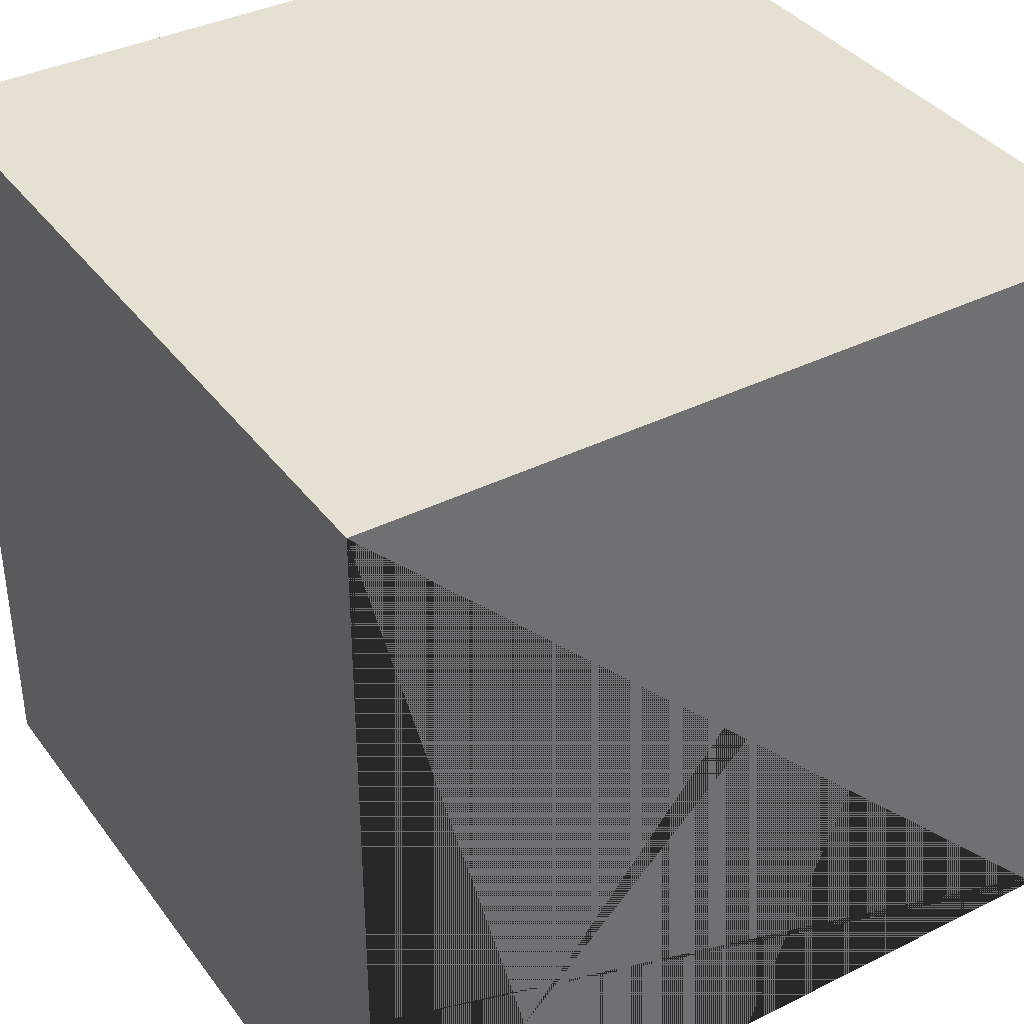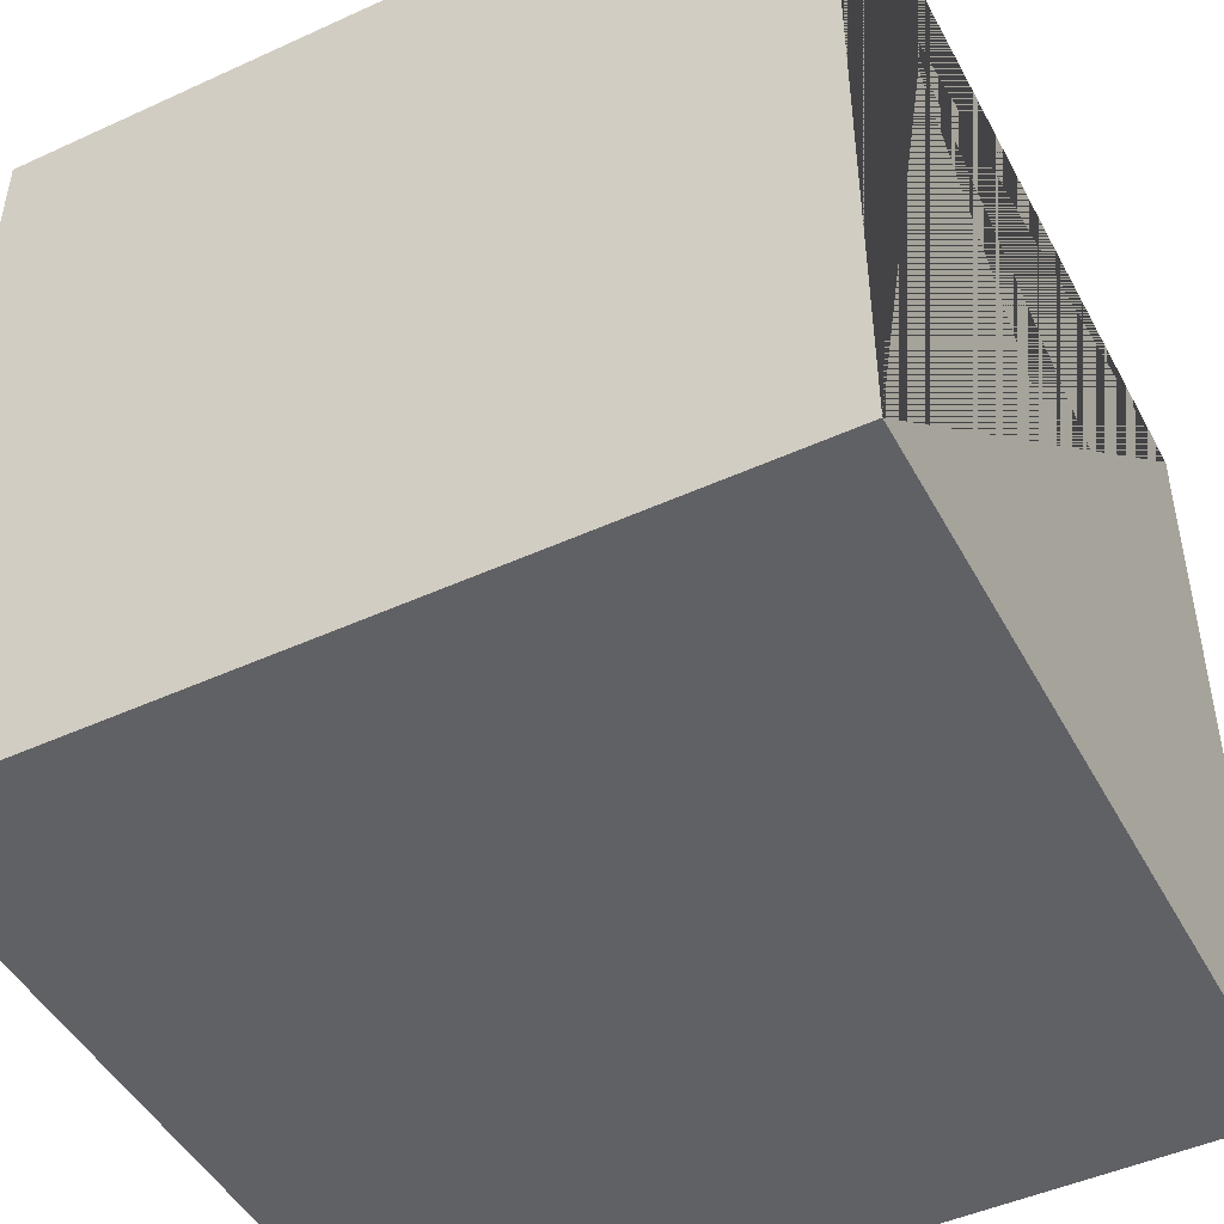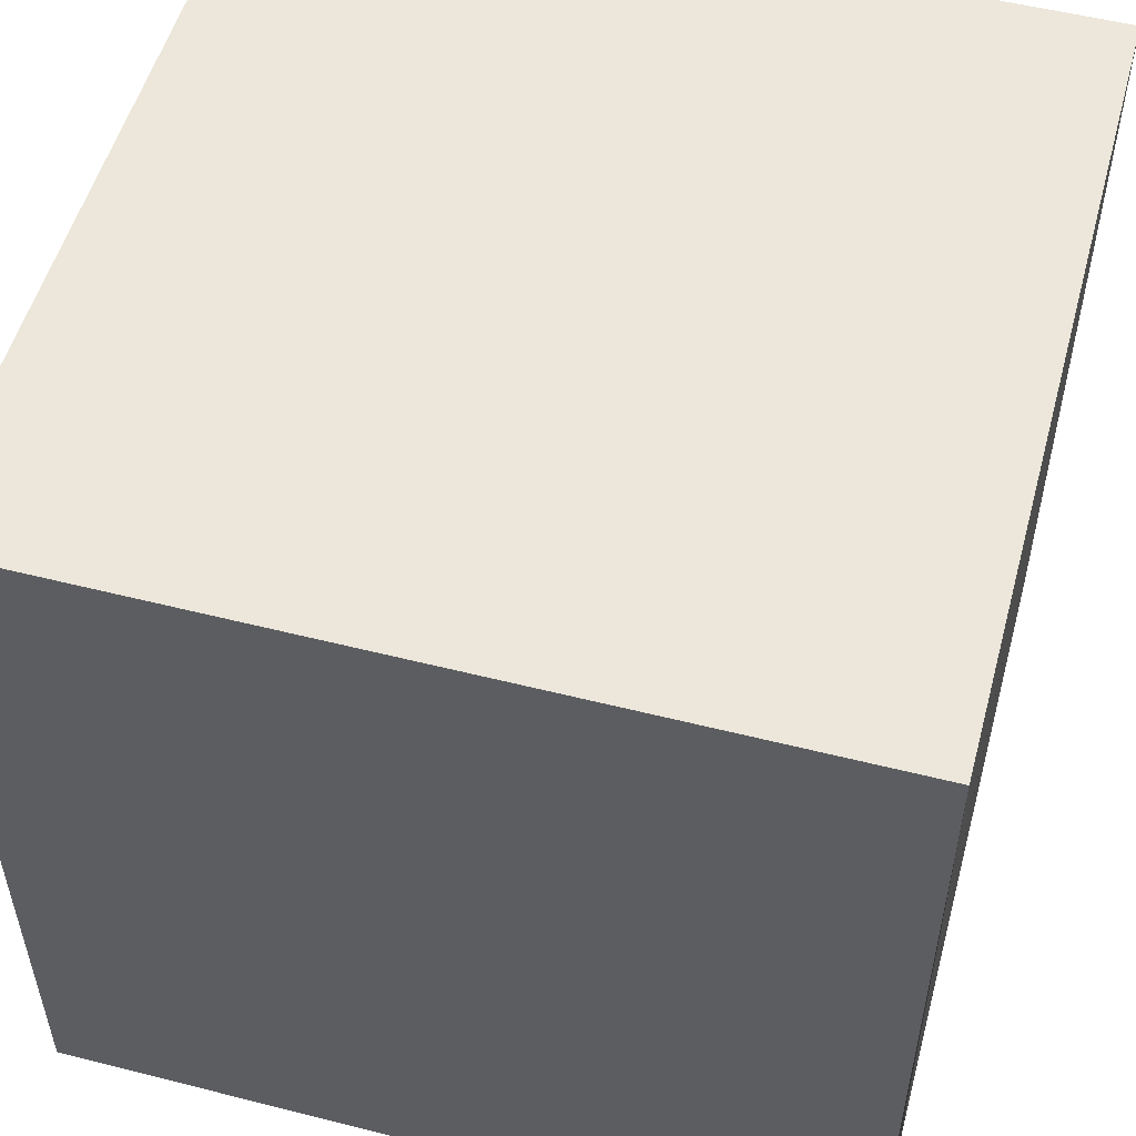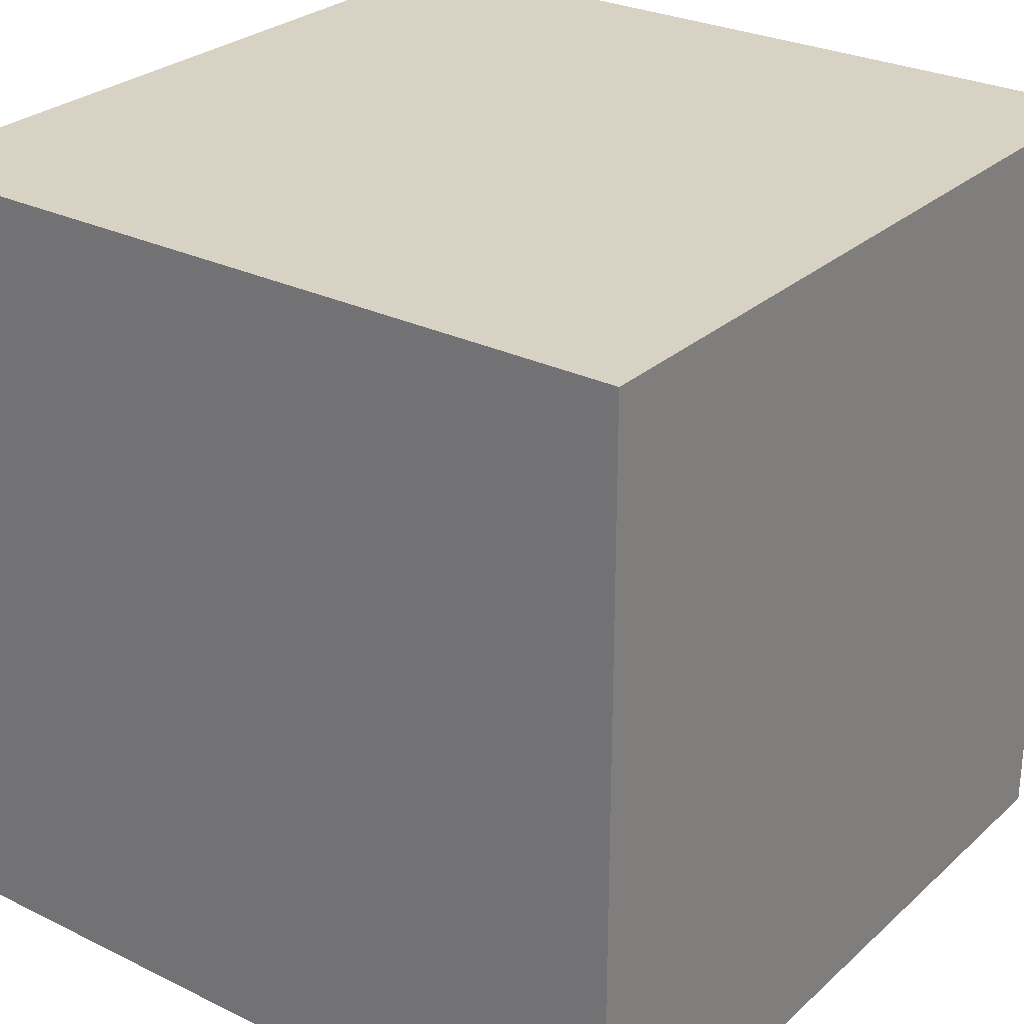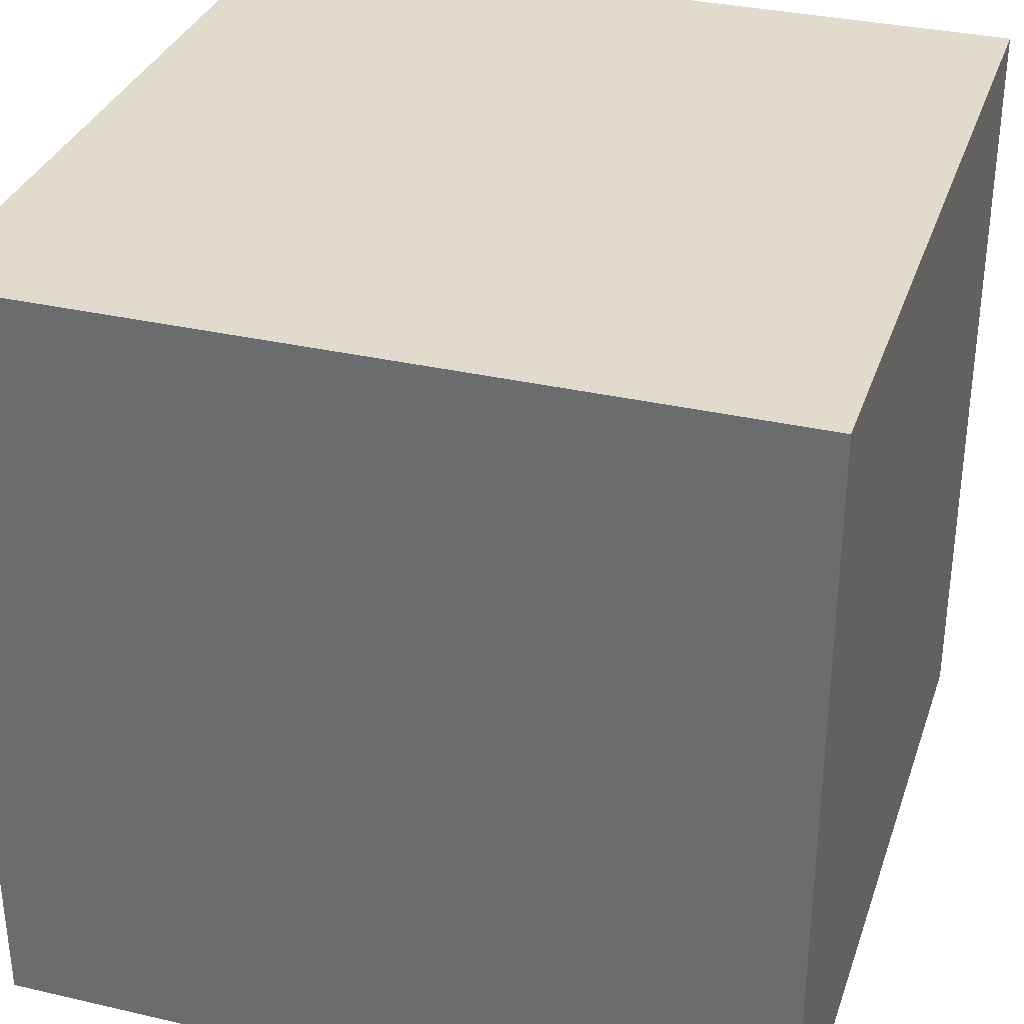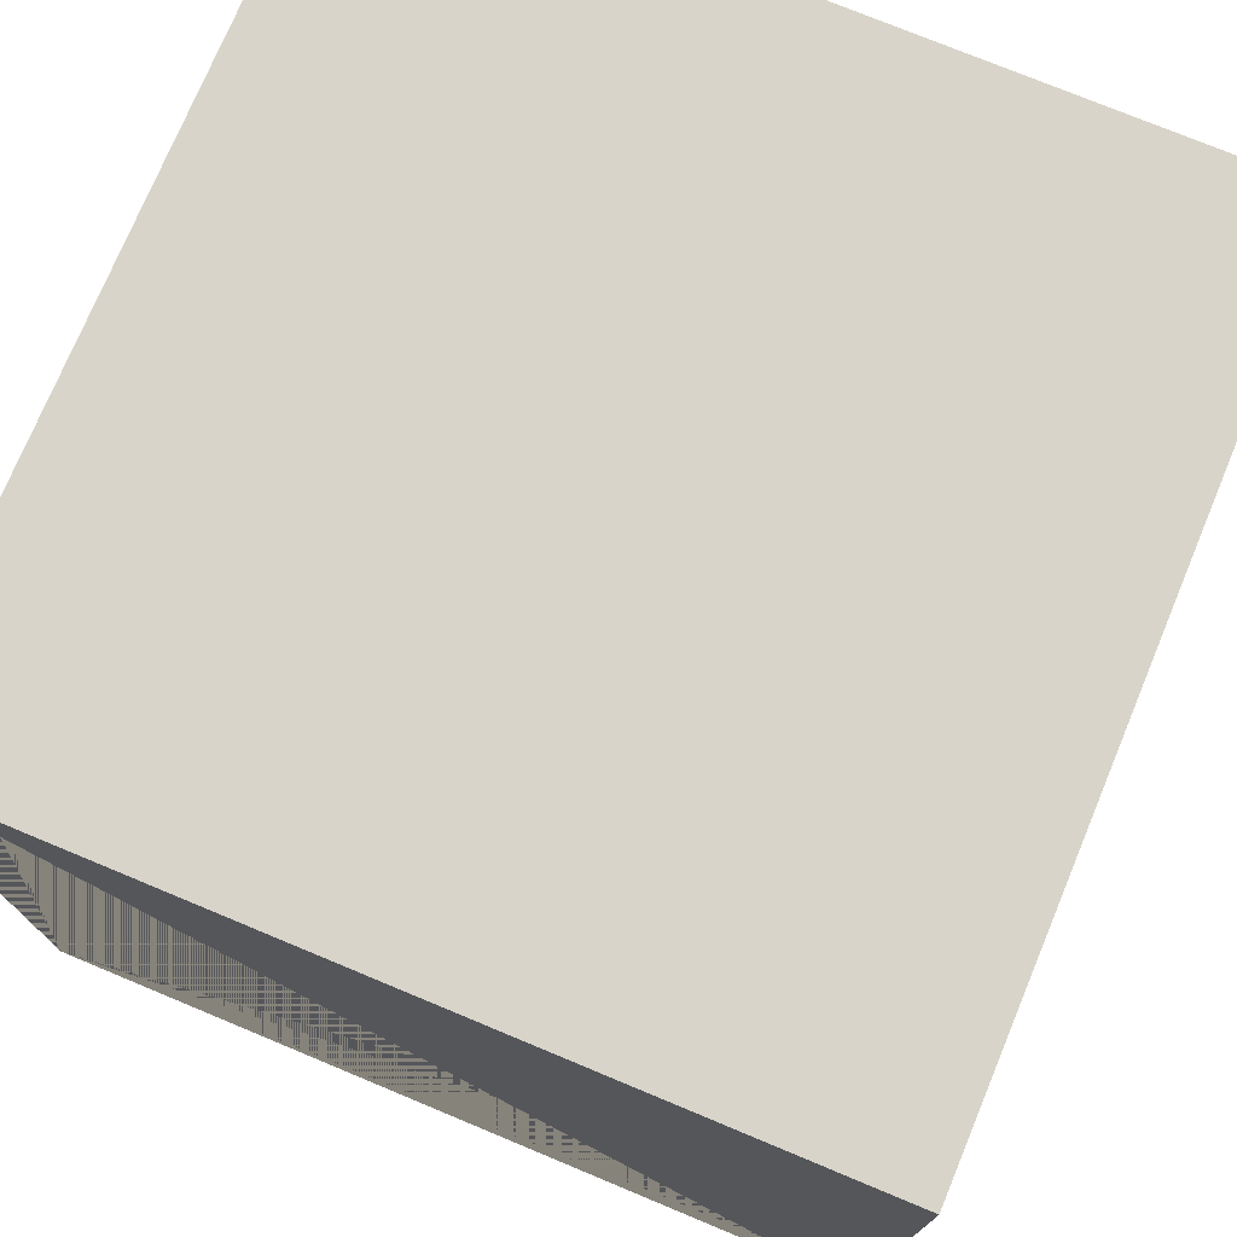
<metadata>
{"format":"obj","ext":"obj","renderer":"f3d","projection":"perspective","resolution":1024,"background":"white","views":[{"elev":37.6,"azim":-122.3,"up":"+Z"},{"elev":-47.2,"azim":-152.7,"up":"+Y"},{"elev":53.1,"azim":-164.8,"up":"+Z"},{"elev":27.7,"azim":126.8,"up":"+Z"},{"elev":33.2,"azim":107.6,"up":"+Z"},{"elev":74.9,"azim":-67.4,"up":"+Z"}]}
</metadata>
<code>
g default
v -0.5 -0.5 0.5
v 0.5 -0.5 0.5
v -0.5 0.5 0.5
v 0.5 0.5 0.5
v -0.5 0.5 -0.5
v 0.5 0.5 -0.5
v -0.5 -0.5 -0.5
v 0.5 -0.5 -0.5
g pCube1
f 1 2 3
f 3 2 4
f 3 4 5
f 5 4 6
f 5 6 7
f 7 6 8
f 7 8 1
f 1 8 2
f 2 8 4
f 4 8 6
f 7 1 5
f 5 1 3 7

</code>
